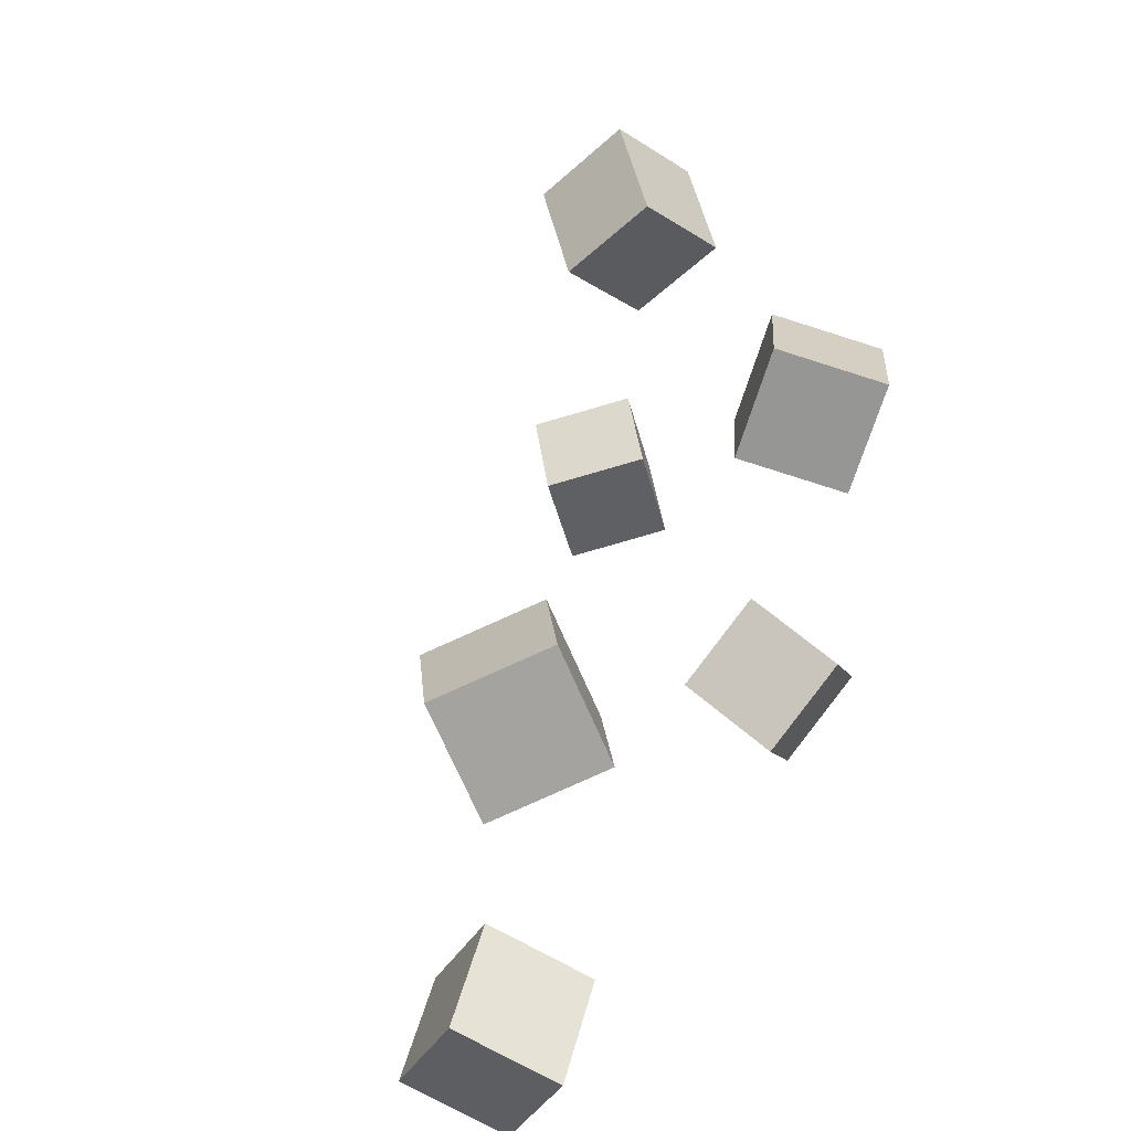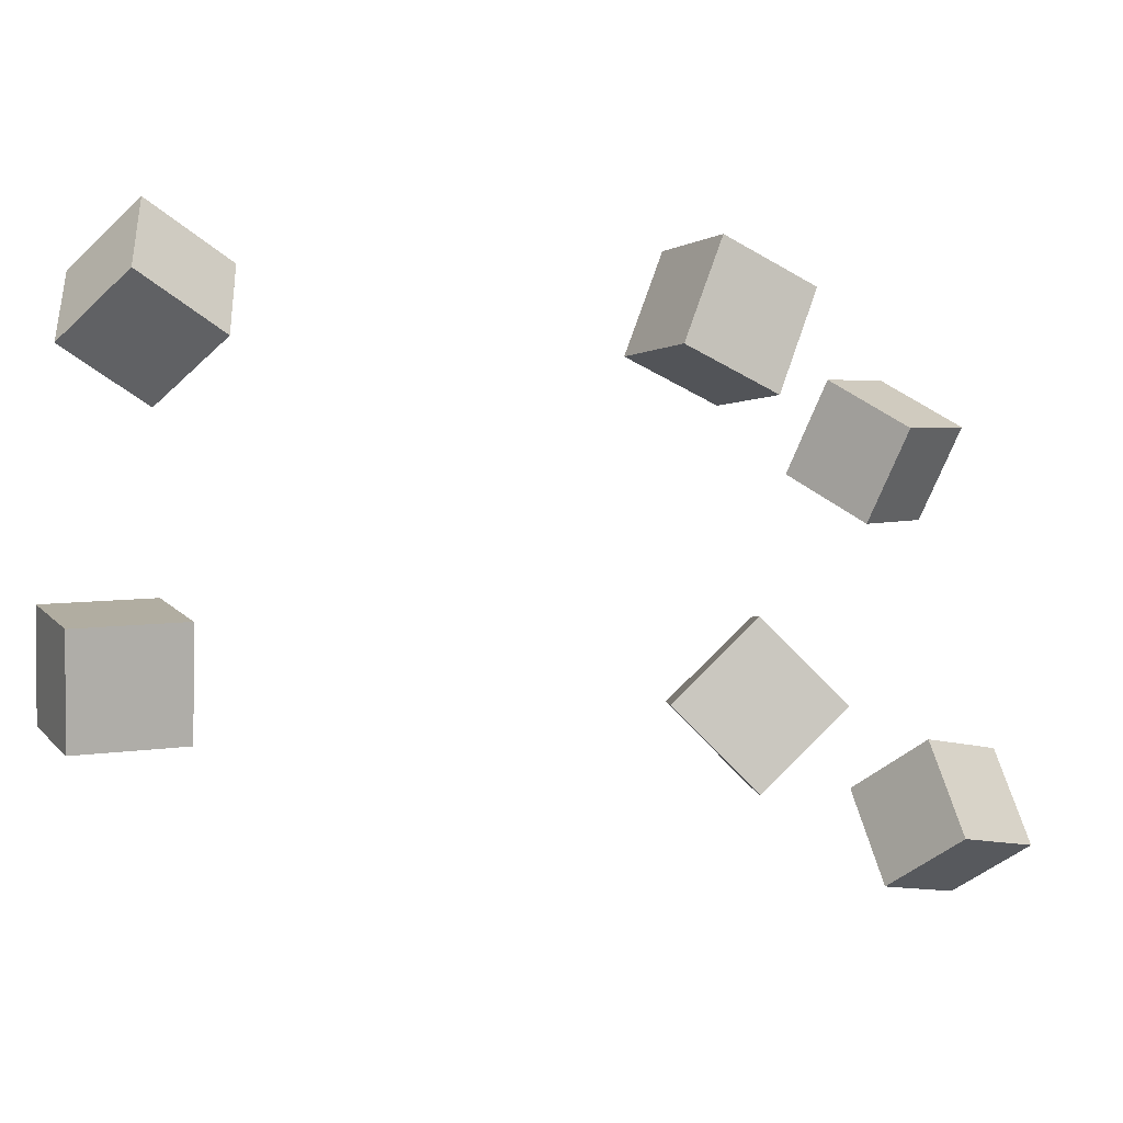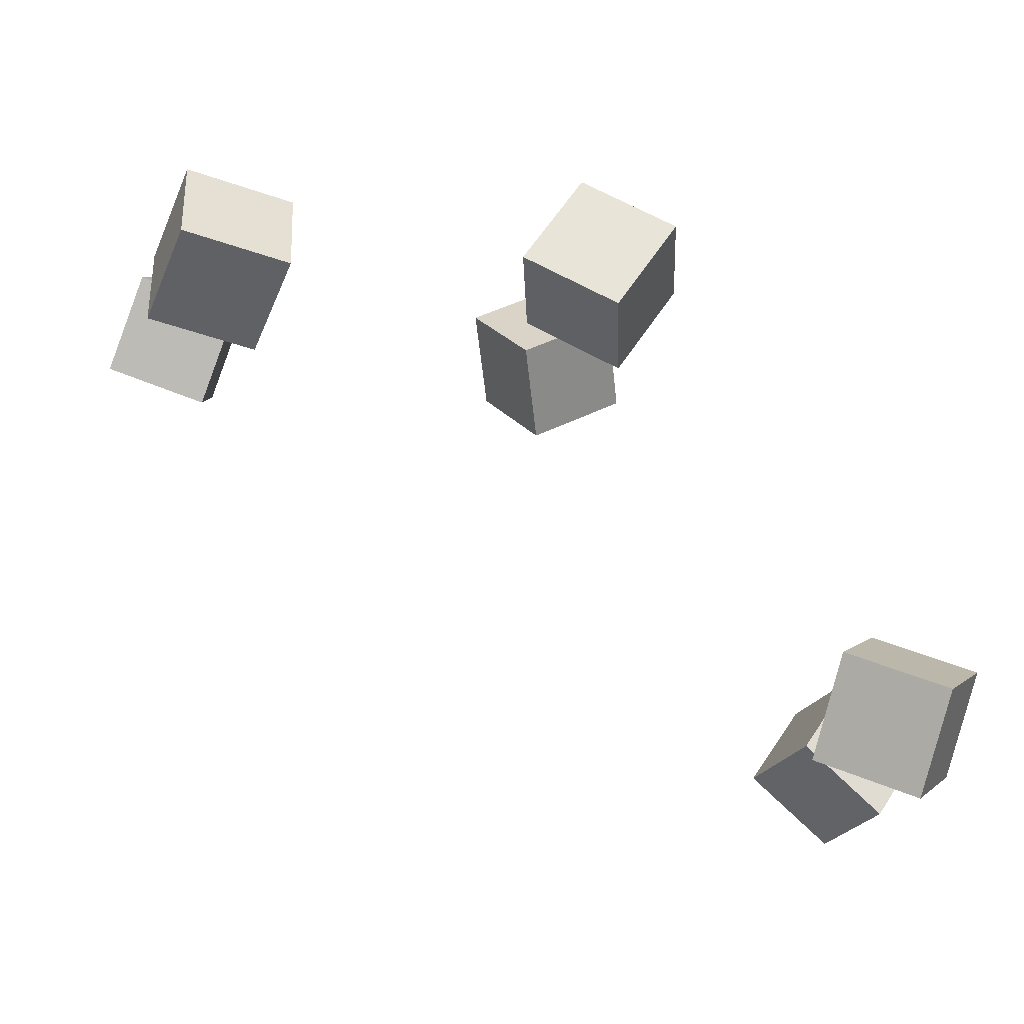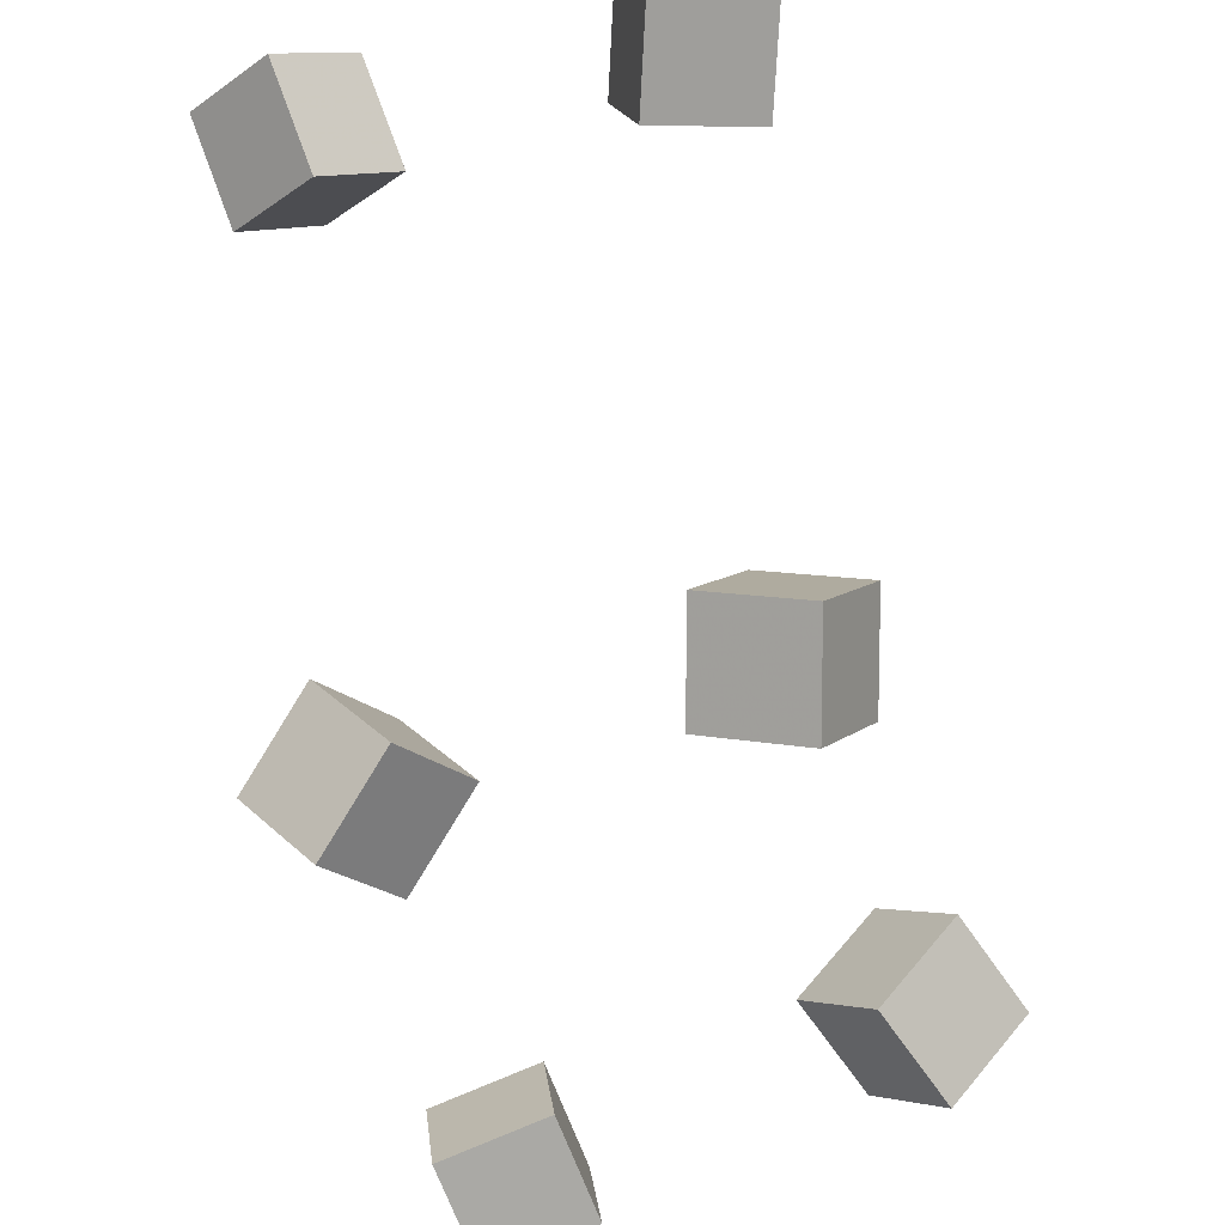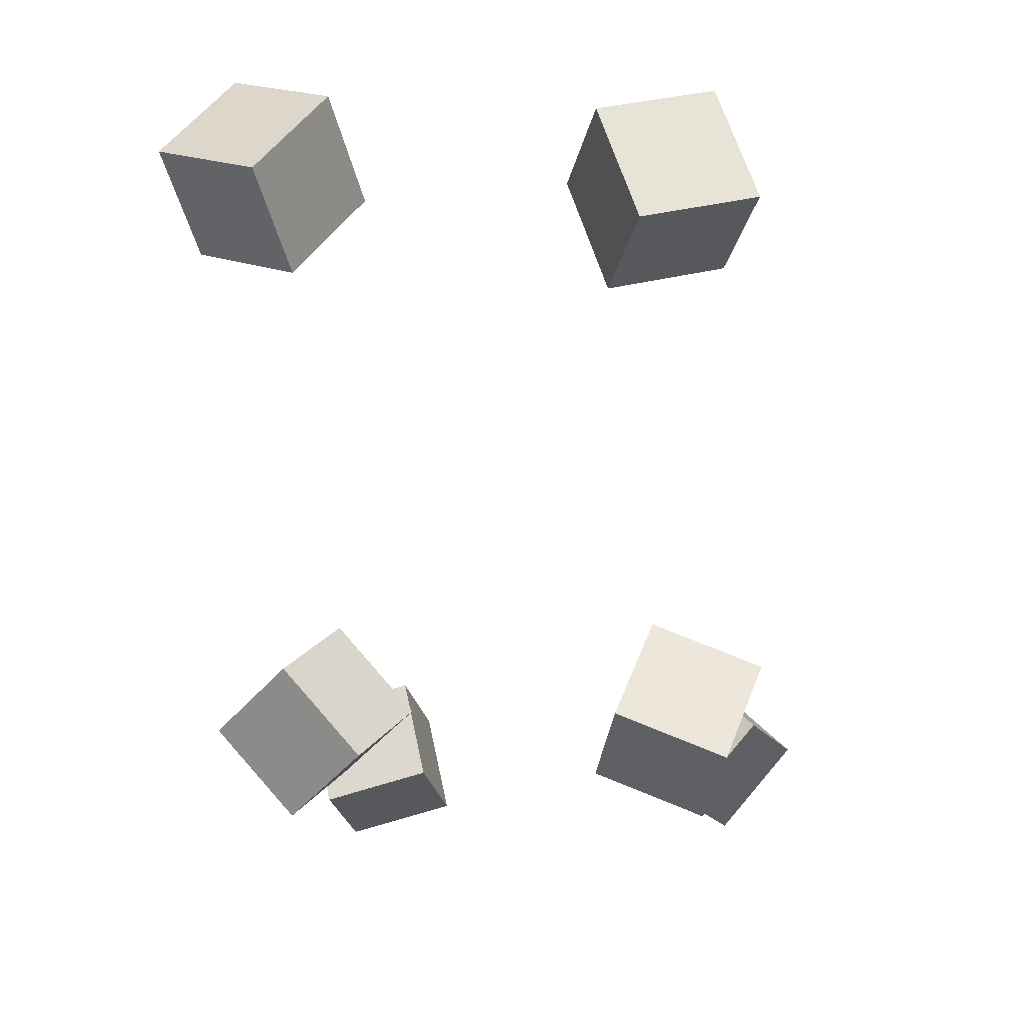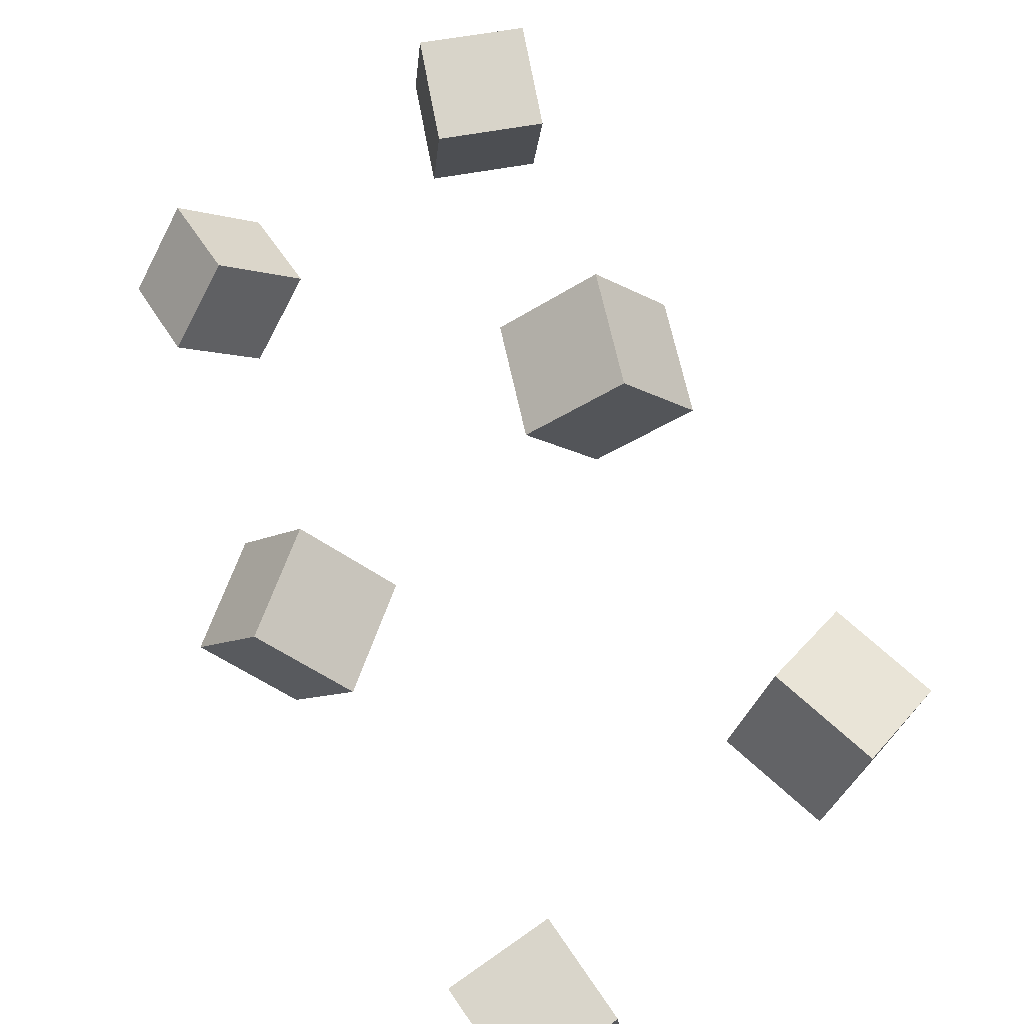
<metadata>
{"format":"obj","ext":"obj","renderer":"f3d","projection":"perspective","resolution":1024,"background":"white","views":[{"elev":34.6,"azim":-127.8,"up":"+Z"},{"elev":-20.6,"azim":-74.3,"up":"+Z"},{"elev":79.2,"azim":169.1,"up":"+Z"},{"elev":-40.3,"azim":-73.3,"up":"+Y"},{"elev":3.9,"azim":-83.6,"up":"+Y"},{"elev":-71.4,"azim":-57.1,"up":"+Y"}]}
</metadata>
<code>
v -0.1059 -0.1033 0.06607
v -0.1516 -0.06314 0.07988
v -0.06334 -0.06085 0.08335
v -0.1091 -0.02068 0.09716
v -0.1076 -0.1255 0.1249
v -0.1533 -0.08532 0.1387
v -0.06507 -0.08303 0.1421
v -0.1108 -0.04286 0.1559
f 1.0 7.0 5.0
f 1.0 3.0 7.0
f 1.0 4.0 3.0
f 1.0 2.0 4.0
f 3.0 8.0 7.0
f 3.0 4.0 8.0
f 5.0 7.0 8.0
f 5.0 8.0 6.0
f 1.0 5.0 6.0
f 1.0 6.0 2.0
f 2.0 6.0 8.0
f 2.0 8.0 4.0
v -0.2666 0.2148 -0.08691
v -0.2269 0.2523 -0.05725
v -0.2364 0.2252 -0.1403
v -0.1967 0.2626 -0.1107
v -0.2289 0.1656 -0.07519
v -0.1892 0.203 -0.04554
v -0.1988 0.176 -0.1286
v -0.1591 0.2134 -0.09897
f 9.0 15.0 13.0
f 9.0 11.0 15.0
f 9.0 12.0 11.0
f 9.0 10.0 12.0
f 11.0 16.0 15.0
f 11.0 12.0 16.0
f 13.0 15.0 16.0
f 13.0 16.0 14.0
f 9.0 13.0 14.0
f 9.0 14.0 10.0
f 10.0 14.0 16.0
f 10.0 16.0 12.0
v -0.09814 -0.1318 -0.1039
v -0.1241 -0.09289 -0.06154
v -0.09617 -0.08503 -0.1457
v -0.1221 -0.04612 -0.1033
v -0.04058 -0.1158 -0.08323
v -0.06656 -0.07688 -0.04092
v -0.03861 -0.06903 -0.125
v -0.06459 -0.03012 -0.08272
f 17.0 23.0 21.0
f 17.0 19.0 23.0
f 17.0 20.0 19.0
f 17.0 18.0 20.0
f 19.0 24.0 23.0
f 19.0 20.0 24.0
f 21.0 23.0 24.0
f 21.0 24.0 22.0
f 17.0 21.0 22.0
f 17.0 22.0 18.0
f 18.0 22.0 24.0
f 18.0 24.0 20.0
v 0.08832 -0.1172 0.06574
v 0.05733 -0.1498 0.1103
v 0.09418 -0.06888 0.1052
v 0.06319 -0.1015 0.1497
v 0.1434 -0.1409 0.08664
v 0.1124 -0.1736 0.1312
v 0.1492 -0.09265 0.1261
v 0.1183 -0.1253 0.1706
f 25.0 31.0 29.0
f 25.0 27.0 31.0
f 25.0 28.0 27.0
f 25.0 26.0 28.0
f 27.0 32.0 31.0
f 27.0 28.0 32.0
f 29.0 31.0 32.0
f 29.0 32.0 30.0
f 25.0 29.0 30.0
f 25.0 30.0 26.0
f 26.0 30.0 32.0
f 26.0 32.0 28.0
v 0.1108 -0.162 -0.1223
v 0.113 -0.1436 -0.06135
v 0.1432 -0.1103 -0.139
v 0.1453 -0.09191 -0.07806
v 0.1652 -0.1935 -0.1147
v 0.1674 -0.1752 -0.05373
v 0.1976 -0.1418 -0.1314
v 0.1997 -0.1235 -0.07044
f 33.0 39.0 37.0
f 33.0 35.0 39.0
f 33.0 36.0 35.0
f 33.0 34.0 36.0
f 35.0 40.0 39.0
f 35.0 36.0 40.0
f 37.0 39.0 40.0
f 37.0 40.0 38.0
f 33.0 37.0 38.0
f 33.0 38.0 34.0
f 34.0 38.0 40.0
f 34.0 40.0 36.0
v -0.1956 0.2106 0.0581
v -0.246 0.2431 0.07656
v -0.1684 0.2212 0.1139
v -0.2188 0.2537 0.1324
v -0.2215 0.1576 0.08075
v -0.2719 0.1901 0.09921
v -0.1942 0.1682 0.1366
v -0.2446 0.2006 0.155
f 41.0 47.0 45.0
f 41.0 43.0 47.0
f 41.0 44.0 43.0
f 41.0 42.0 44.0
f 43.0 48.0 47.0
f 43.0 44.0 48.0
f 45.0 47.0 48.0
f 45.0 48.0 46.0
f 41.0 45.0 46.0
f 41.0 46.0 42.0
f 42.0 46.0 48.0
f 42.0 48.0 44.0

</code>
